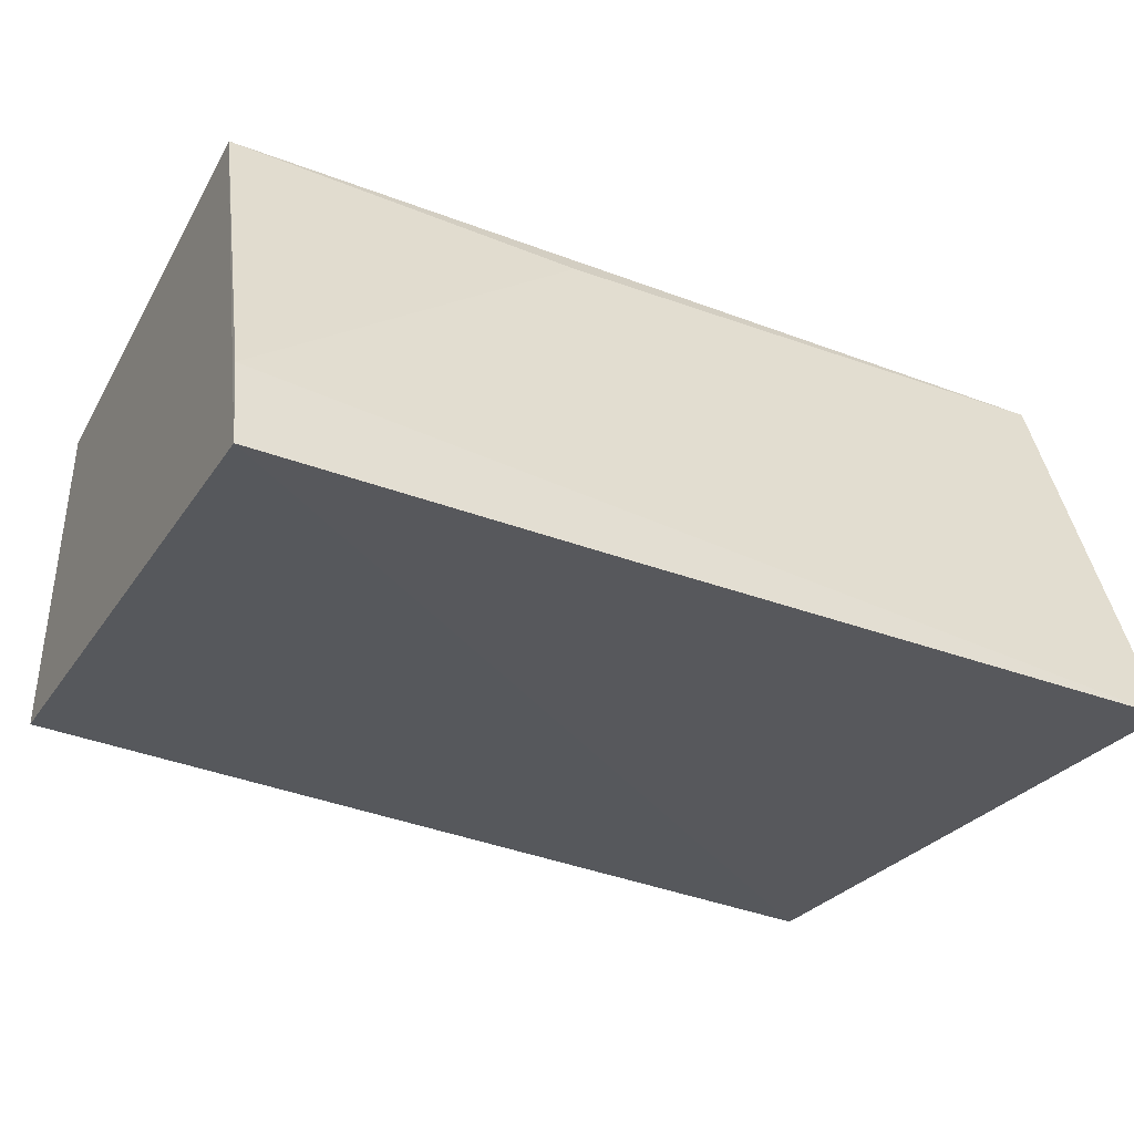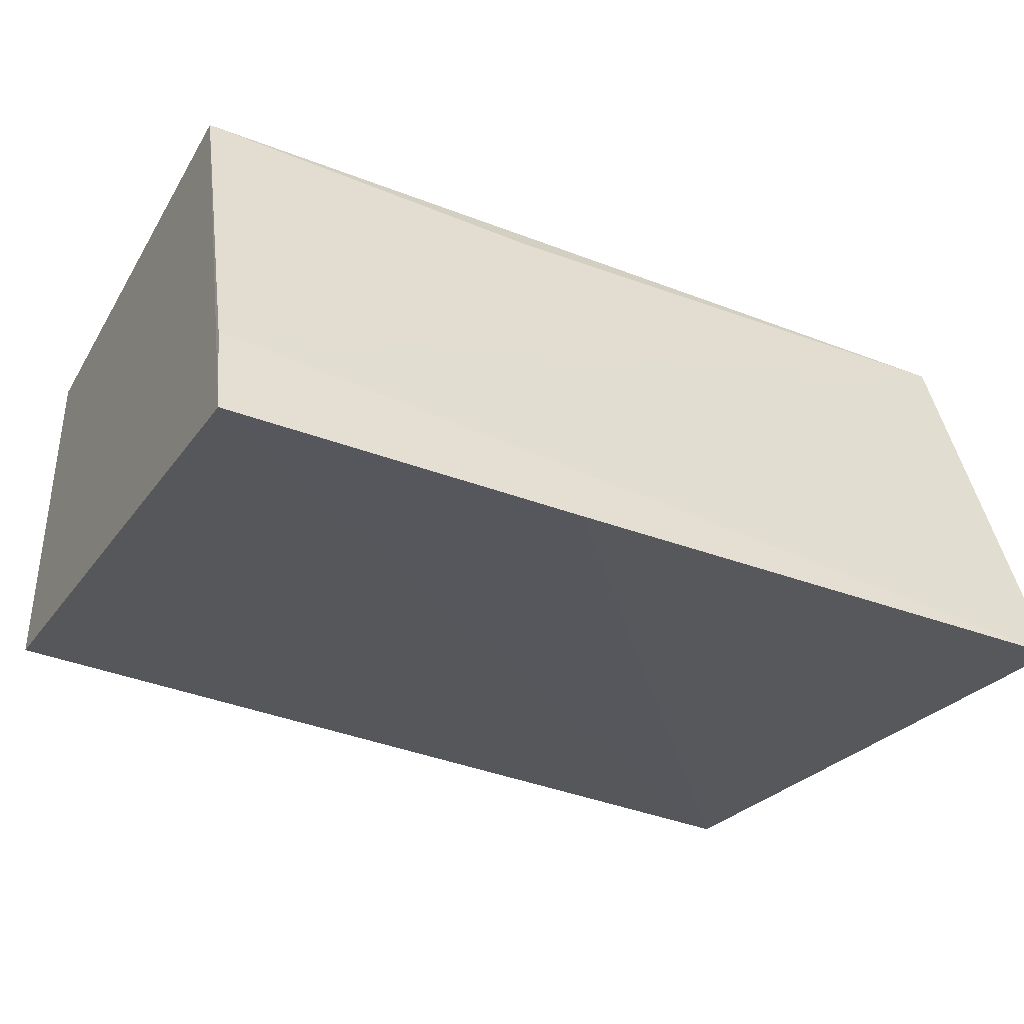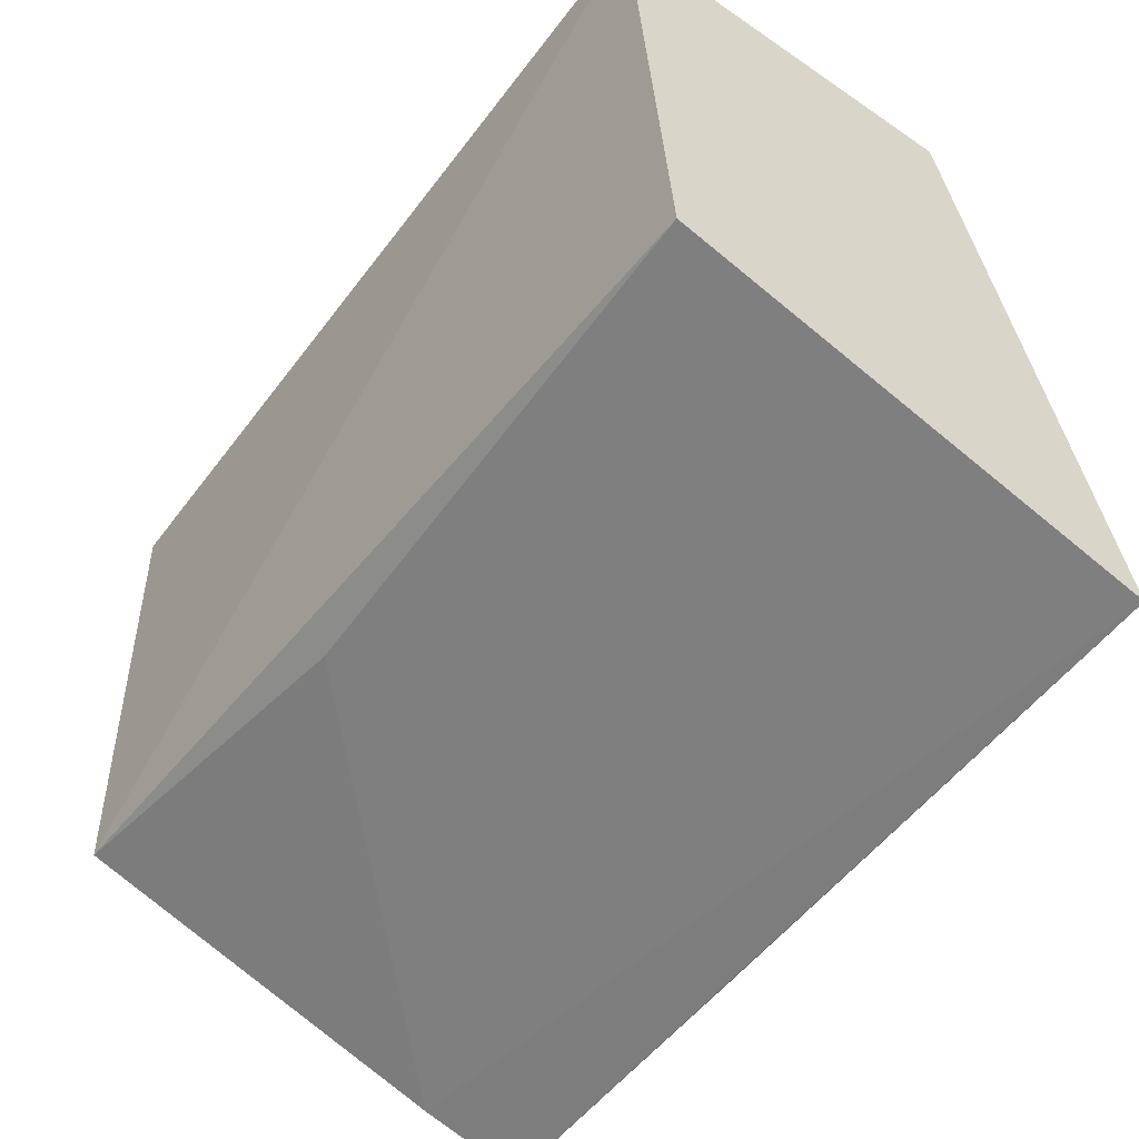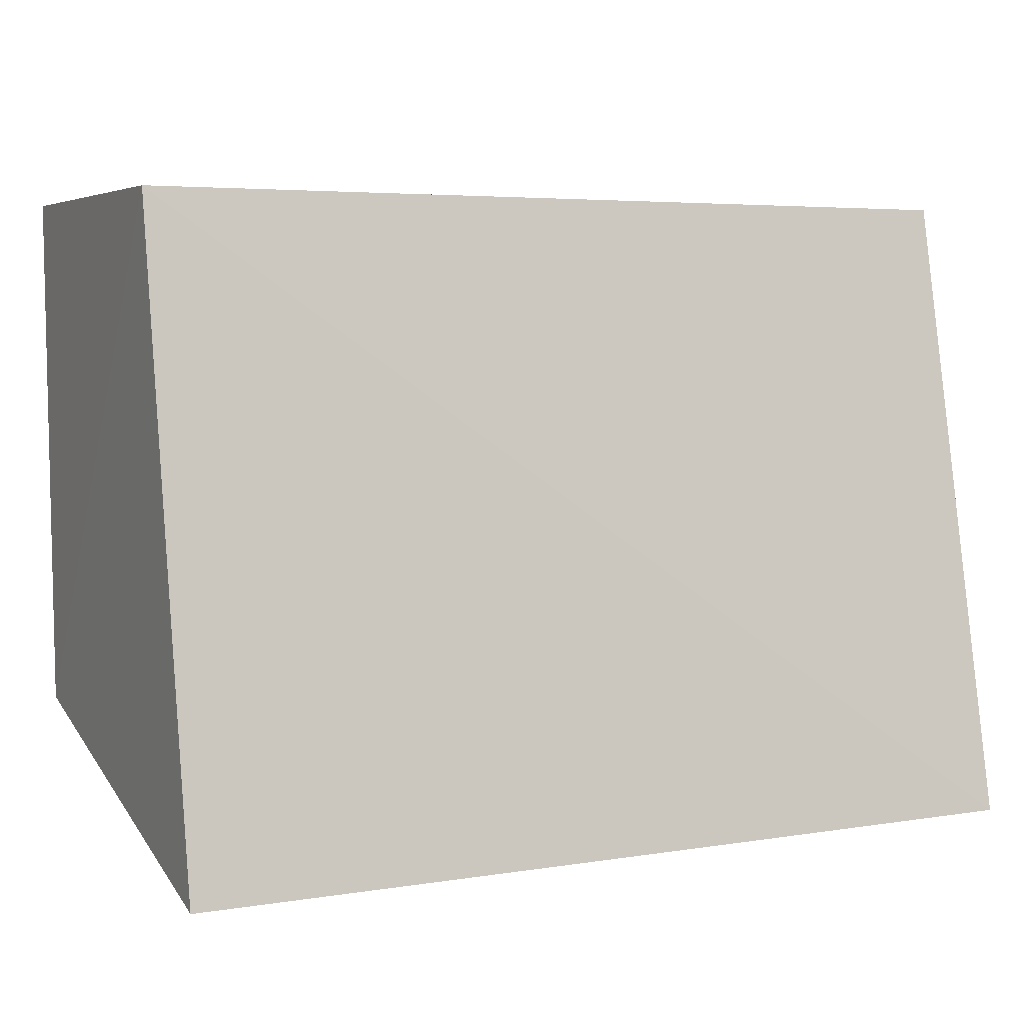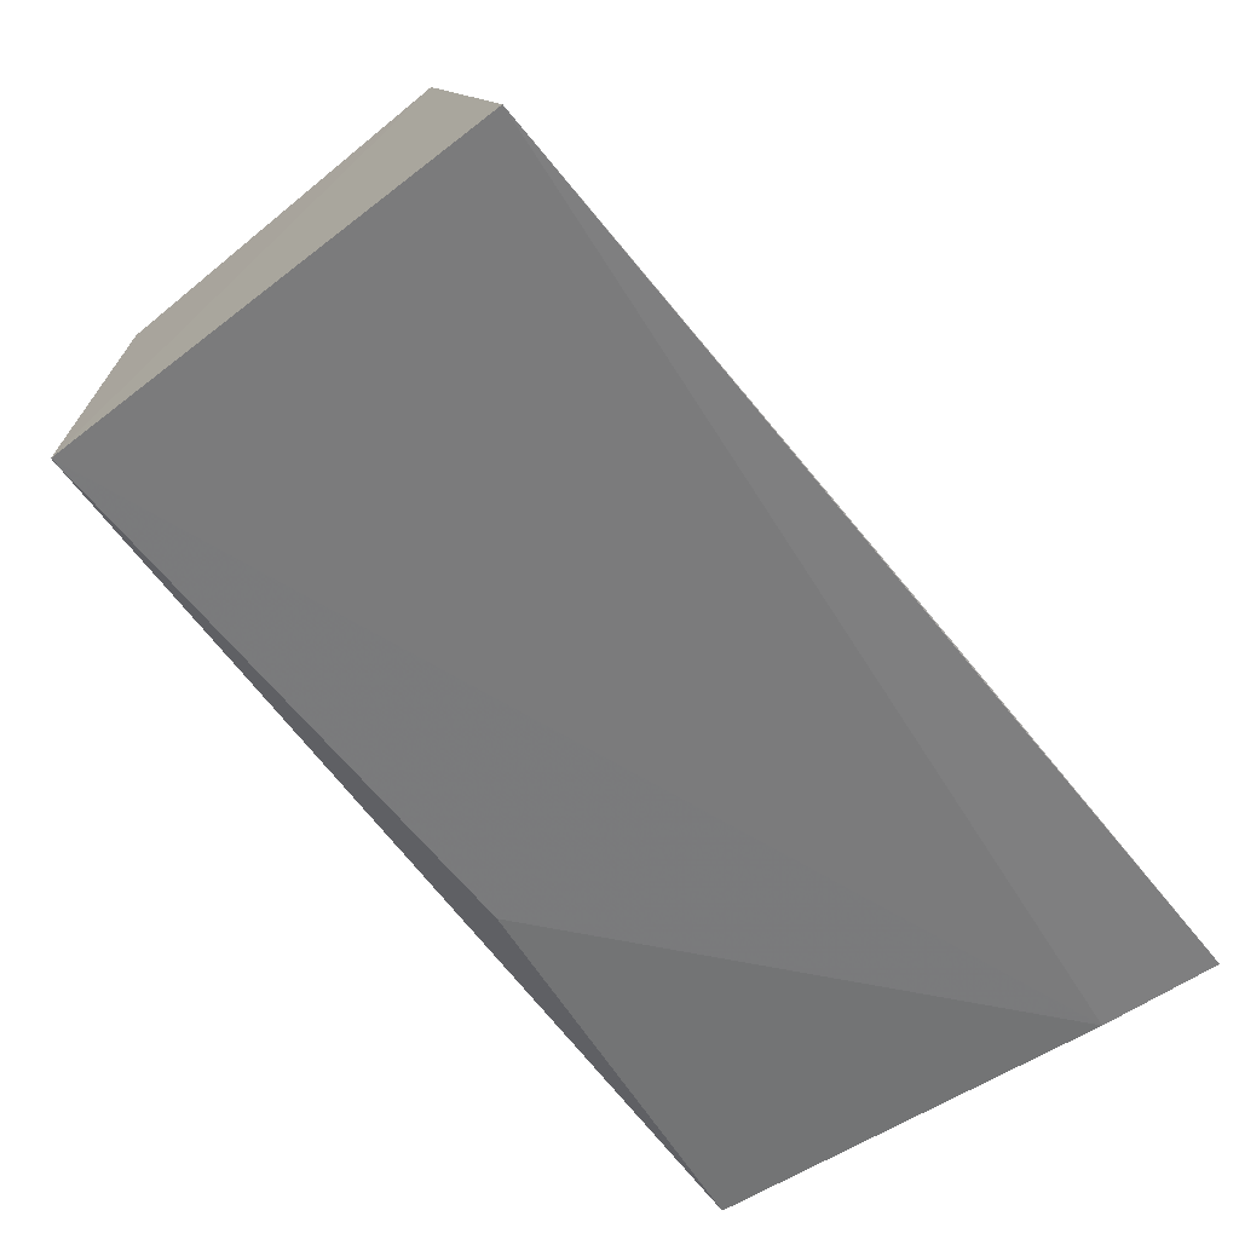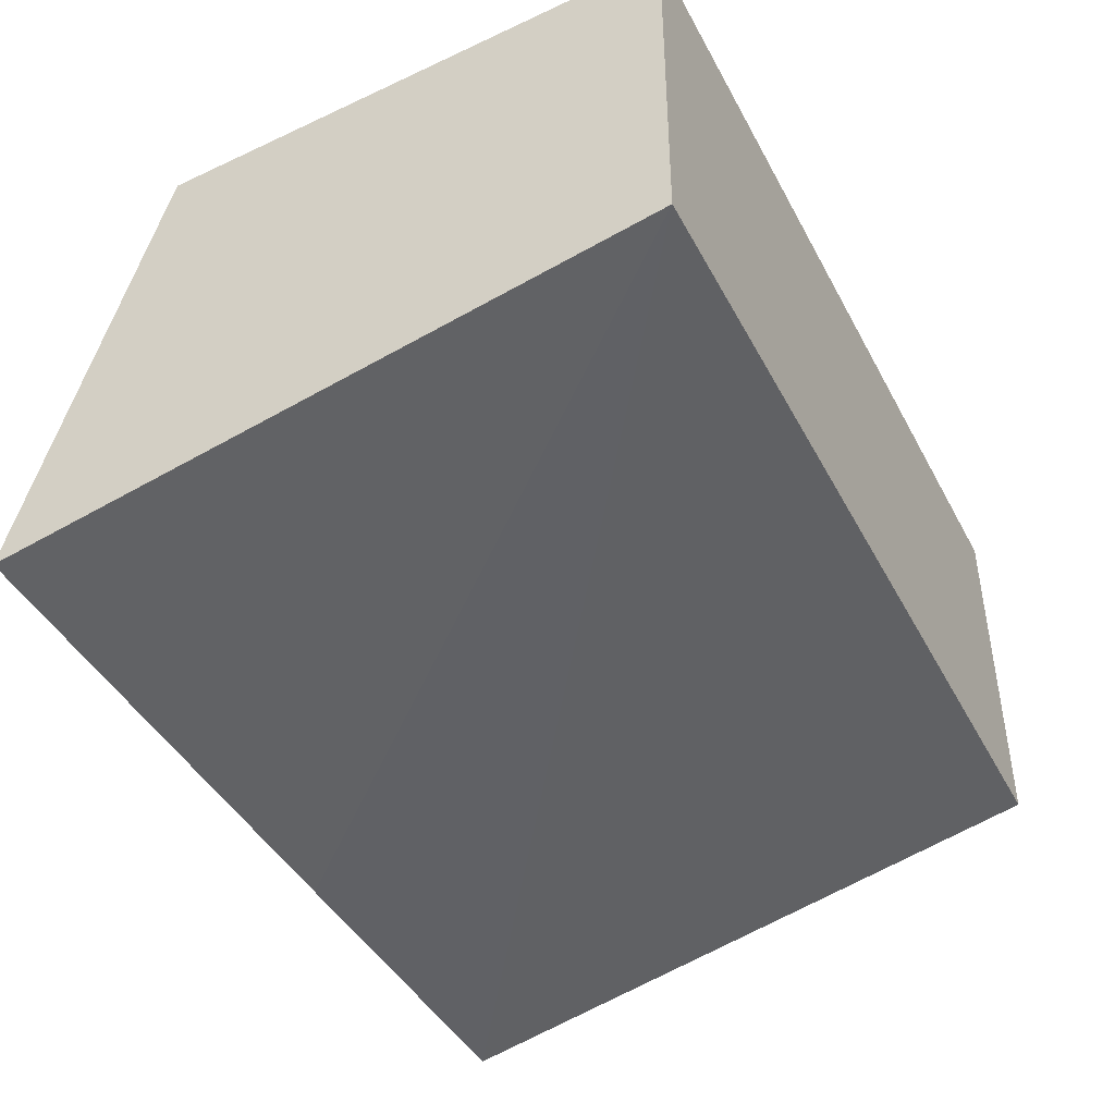
<metadata>
{"format":"obj","ext":"obj","renderer":"f3d","projection":"perspective","resolution":1024,"background":"white","views":[{"elev":-38.5,"azim":154.0,"up":"+Y"},{"elev":-37.6,"azim":153.2,"up":"+Y"},{"elev":-53.8,"azim":-126.0,"up":"+Z"},{"elev":4.5,"azim":-25.7,"up":"+Z"},{"elev":-70.7,"azim":-50.8,"up":"+Z"},{"elev":-44.7,"azim":-63.3,"up":"+Y"}]}
</metadata>
<code>
v 0.06748 0.0746 0.02089
v 0.06746 0.06459 0.02084
v 0.06747 0.06107 0.003933
v 0.0442 0.06118 0.003609
v 0.04421 0.06447 0.02085
v 0.06747 0.07425 0.007751
v 0.05815 0.06109 0.003806
v 0.05813 0.07323 0.007045
v 0.06746 0.06396 0.004625
v 0.04413 0.07359 0.006952
v 0.04422 0.07452 0.02089
f 1 2 3
f 5 2 1
f 5 3 2
f 6 1 3
f 7 5 4
f 7 4 3
f 7 3 5
f 9 8 6
f 9 6 3
f 9 3 4
f 10 4 5
f 10 6 8
f 10 9 4
f 10 8 9
f 11 10 5
f 11 5 1
f 11 1 6
f 11 6 10

</code>
